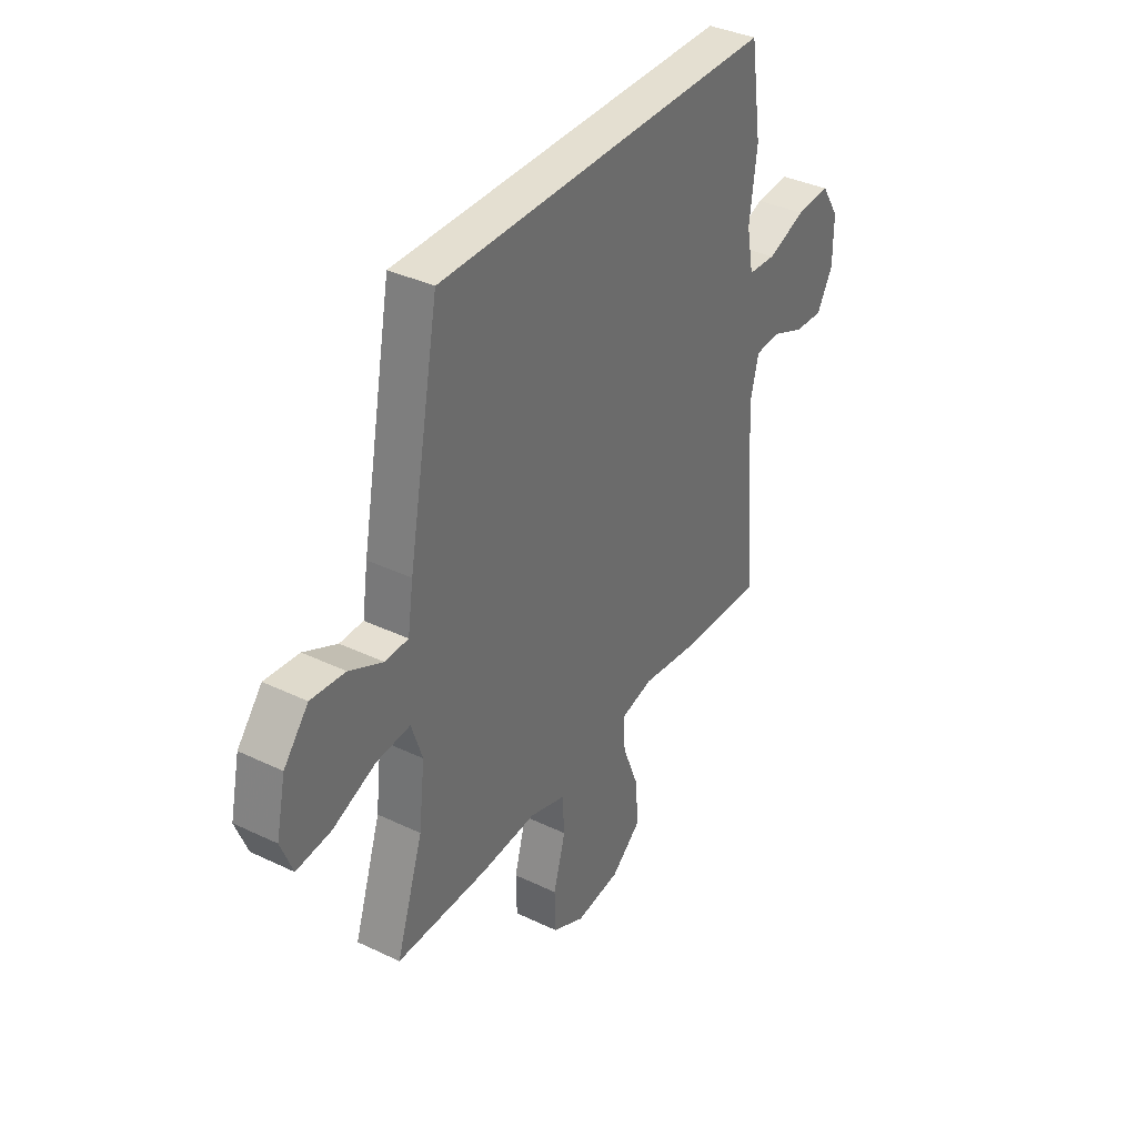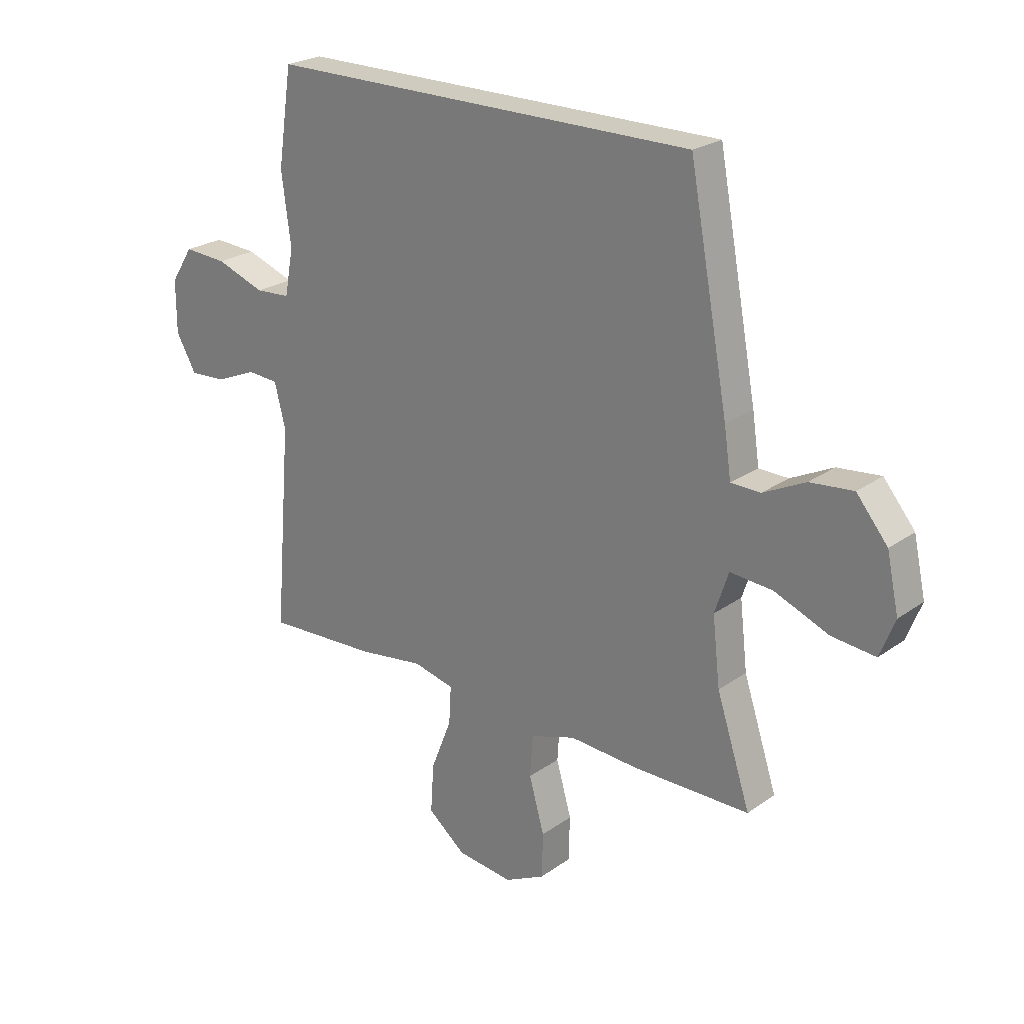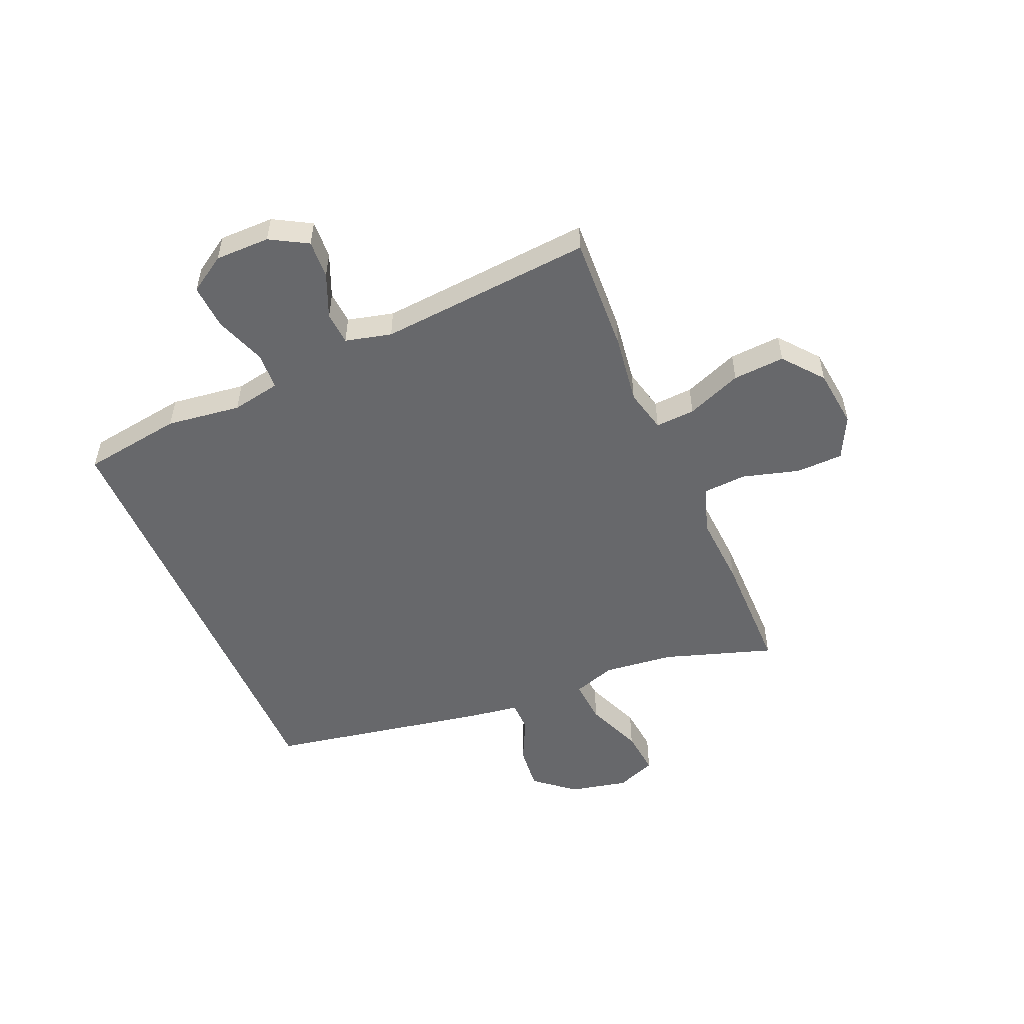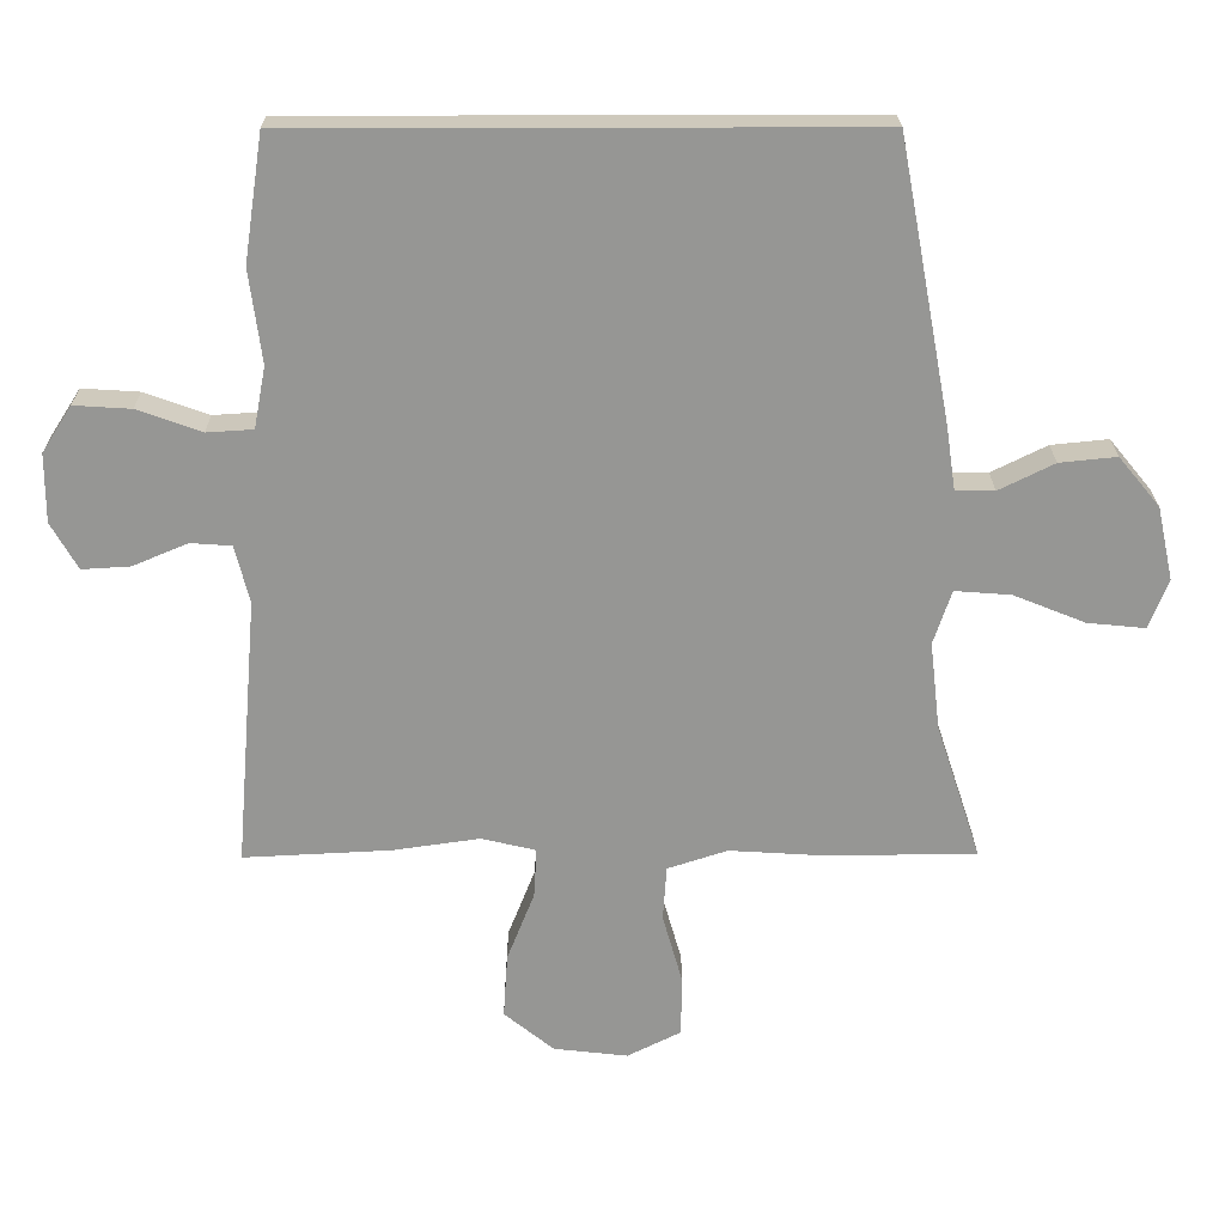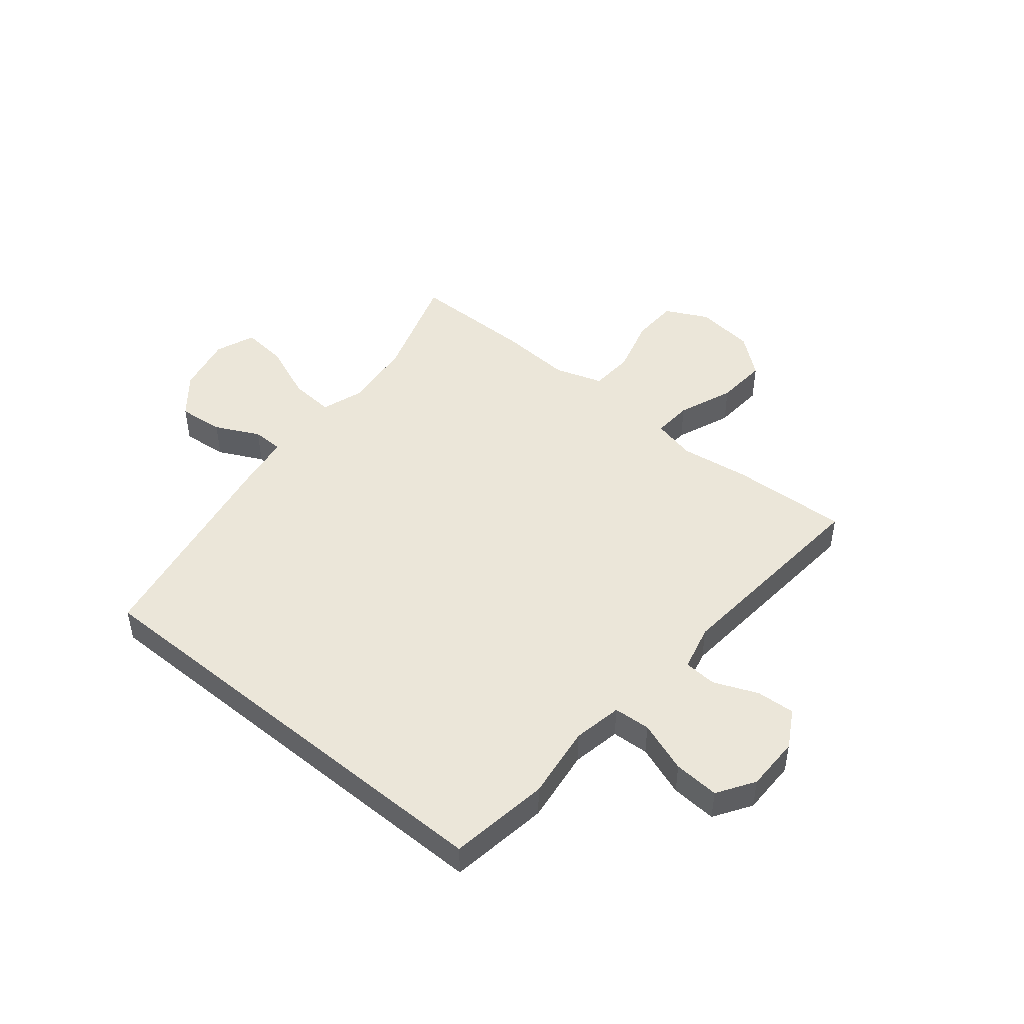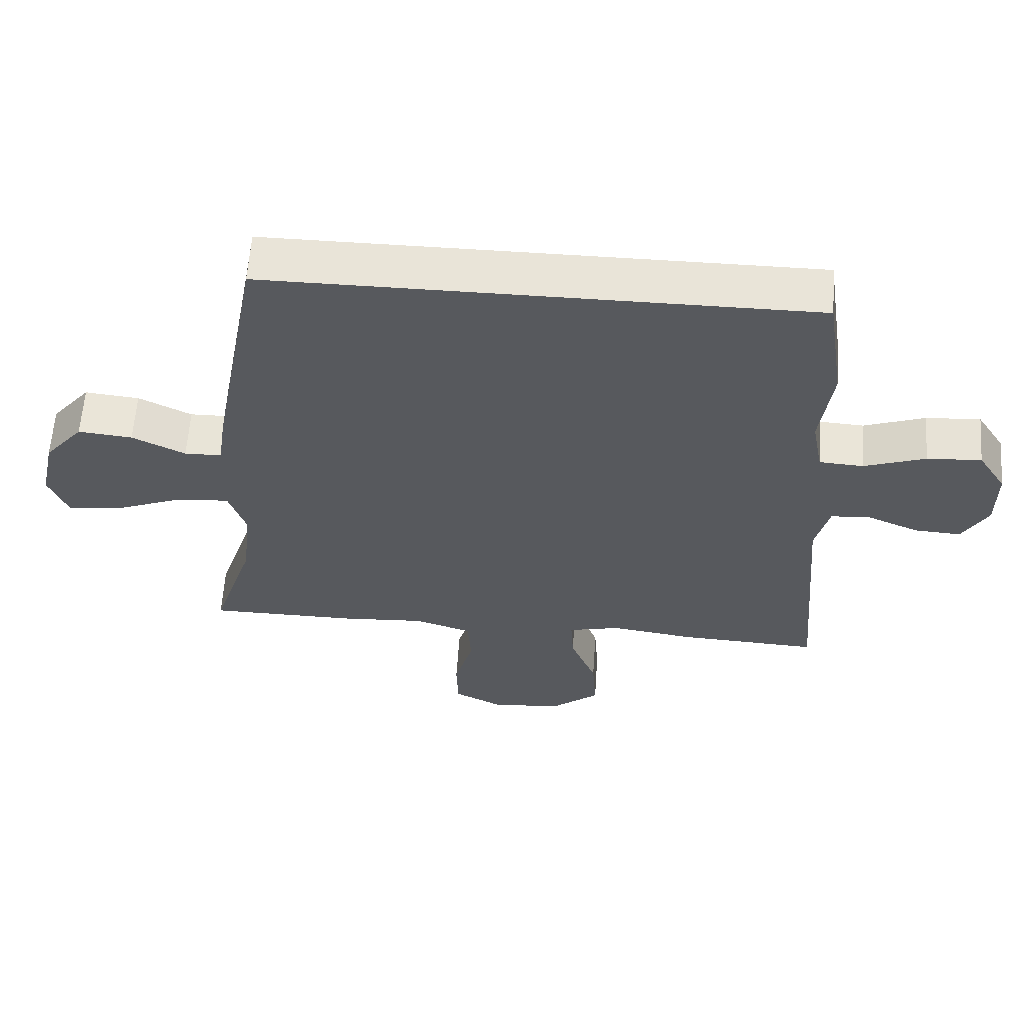
<metadata>
{"format":"obj","ext":"obj","renderer":"f3d","projection":"perspective","resolution":1024,"background":"white","views":[{"elev":36.8,"azim":-58.2,"up":"+Z"},{"elev":23.7,"azim":-139.6,"up":"+Z"},{"elev":-52.5,"azim":113.2,"up":"+Y"},{"elev":22.4,"azim":179.4,"up":"+Z"},{"elev":47.2,"azim":39.6,"up":"+Y"},{"elev":60.7,"azim":4.0,"up":"+Z"}]}
</metadata>
<code>
v -0.5 0.07 -0.5
v -0.438 0.07 -0.311
v -0.424 0.07 -0.189
v -0.449 0.07 -0.114
v -0.527 0.07 -0.12
v -0.626 0.07 -0.16
v -0.706 0.07 -0.168
v -0.733 0.07 -0.099
v -0.711 0.07 0.002
v -0.654 0.07 0.071
v -0.575 0.07 0.063
v -0.498 0.07 0.025
v -0.444 0.07 0.026
v -0.431 0.07 0.114
v -0.359 0.07 0.5
v 0.428 0.07 0.5
v 0.454 0.07 0.326
v 0.437 0.07 0.197
v 0.453 0.07 0.112
v 0.517 0.07 0.108
v 0.606 0.07 0.14
v 0.685 0.07 0.145
v 0.726 0.07 0.081
v 0.726 0.07 -0.014
v 0.689 0.07 -0.079
v 0.622 0.07 -0.075
v 0.546 0.07 -0.043
v 0.489 0.07 -0.047
v 0.469 0.07 -0.127
v 0.5 0.07 -0.5
v 0.296 0.07 -0.49
v 0.175 0.07 -0.473
v 0.1 0.07 -0.491
v 0.104 0.07 -0.56
v 0.142 0.07 -0.656
v 0.148 0.07 -0.746
v 0.079 0.07 -0.802
v -0.024 0.07 -0.814
v -0.098 0.07 -0.777
v -0.1 0.07 -0.695
v -0.072 0.07 -0.596
v -0.077 0.07 -0.52
v -0.16 0.07 -0.493
v -0.287 0.07 -0.501
v -0.5 0 -0.5
v -0.438 0 -0.311
v -0.424 0 -0.189
v -0.449 0 -0.114
v -0.527 0 -0.12
v -0.626 0 -0.16
v -0.706 0 -0.168
v -0.733 0 -0.099
v -0.711 0 0.002
v -0.654 0 0.071
v -0.575 0 0.063
v -0.498 0 0.025
v -0.444 0 0.026
v -0.431 0 0.114
v -0.359 0 0.5
v 0.428 0 0.5
v 0.454 0 0.326
v 0.437 0 0.197
v 0.453 0 0.112
v 0.517 0 0.108
v 0.606 0 0.14
v 0.685 0 0.145
v 0.726 0 0.081
v 0.726 0 -0.014
v 0.689 0 -0.079
v 0.622 0 -0.075
v 0.546 0 -0.043
v 0.489 0 -0.047
v 0.469 0 -0.127
v 0.5 0 -0.5
v 0.296 0 -0.49
v 0.175 0 -0.473
v 0.1 0 -0.491
v 0.104 0 -0.56
v 0.142 0 -0.656
v 0.148 0 -0.746
v 0.079 0 -0.802
v -0.024 0 -0.814
v -0.098 0 -0.777
v -0.1 0 -0.695
v -0.072 0 -0.596
v -0.077 0 -0.52
v -0.16 0 -0.493
v -0.287 0 -0.501
f 43 44 1 2
f 42 43 2 3
f 39 40 41
f 38 39 41
f 37 38 41
f 36 37 41
f 35 36 41
f 34 35 41
f 33 34 41 42
f 42 3 4
f 33 42 4
f 32 33 4
f 31 32 4
f 30 31 4
f 29 30 4
f 25 26 27
f 24 25 27
f 23 24 27
f 22 23 27
f 21 22 27
f 20 21 27
f 19 20 27 28
f 16 17 18
f 15 16 18
f 14 15 18
f 13 14 18
f 13 18 19
f 10 11 12
f 9 10 12
f 8 9 12
f 7 8 12
f 6 7 12
f 5 6 12
f 4 5 12 13
f 19 28 29
f 13 19 29
f 4 13 29
f 46 45 88 87
f 47 46 87 86
f 85 84 83
f 85 83 82
f 85 82 81
f 85 81 80
f 85 80 79
f 85 79 78
f 86 85 78 77
f 48 47 86
f 48 86 77
f 48 77 76
f 48 76 75
f 48 75 74
f 48 74 73
f 71 70 69
f 71 69 68
f 71 68 67
f 71 67 66
f 71 66 65
f 71 65 64
f 72 71 64 63
f 62 61 60
f 62 60 59
f 62 59 58
f 62 58 57
f 63 62 57
f 56 55 54
f 56 54 53
f 56 53 52
f 56 52 51
f 56 51 50
f 56 50 49
f 57 56 49 48
f 73 72 63
f 73 63 57
f 73 57 48
f 1 45 46 2
f 2 46 47 3
f 3 47 48 4
f 4 48 49 5
f 5 49 50 6
f 6 50 51 7
f 7 51 52 8
f 8 52 53 9
f 9 53 54 10
f 10 54 55 11
f 11 55 56 12
f 12 56 57 13
f 13 57 58 14
f 14 58 59 15
f 15 59 60 16
f 16 60 61 17
f 17 61 62 18
f 18 62 63 19
f 19 63 64 20
f 20 64 65 21
f 21 65 66 22
f 22 66 67 23
f 23 67 68 24
f 24 68 69 25
f 25 69 70 26
f 26 70 71 27
f 27 71 72 28
f 28 72 73 29
f 29 73 74 30
f 30 74 75 31
f 31 75 76 32
f 32 76 77 33
f 33 77 78 34
f 34 78 79 35
f 35 79 80 36
f 36 80 81 37
f 37 81 82 38
f 38 82 83 39
f 39 83 84 40
f 40 84 85 41
f 41 85 86 42
f 42 86 87 43
f 43 87 88 44
f 44 88 45 1

</code>
